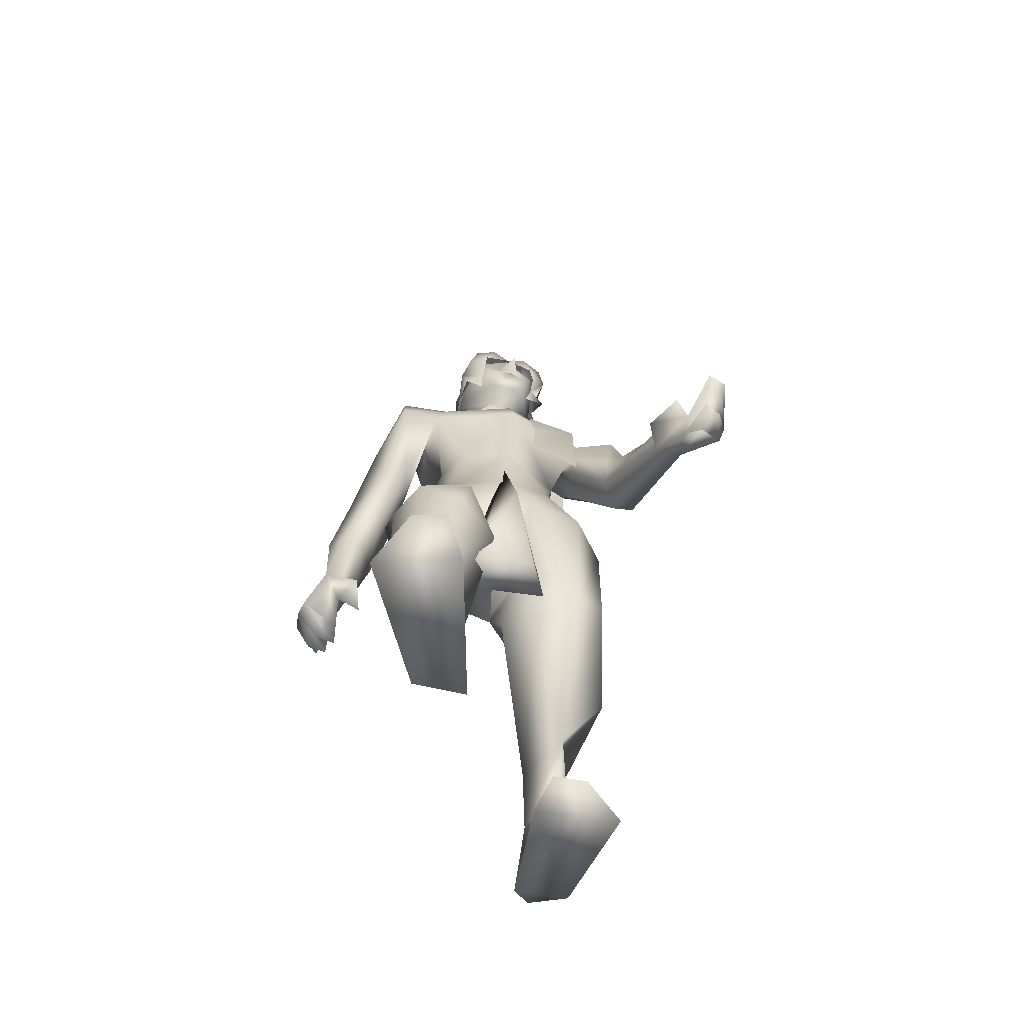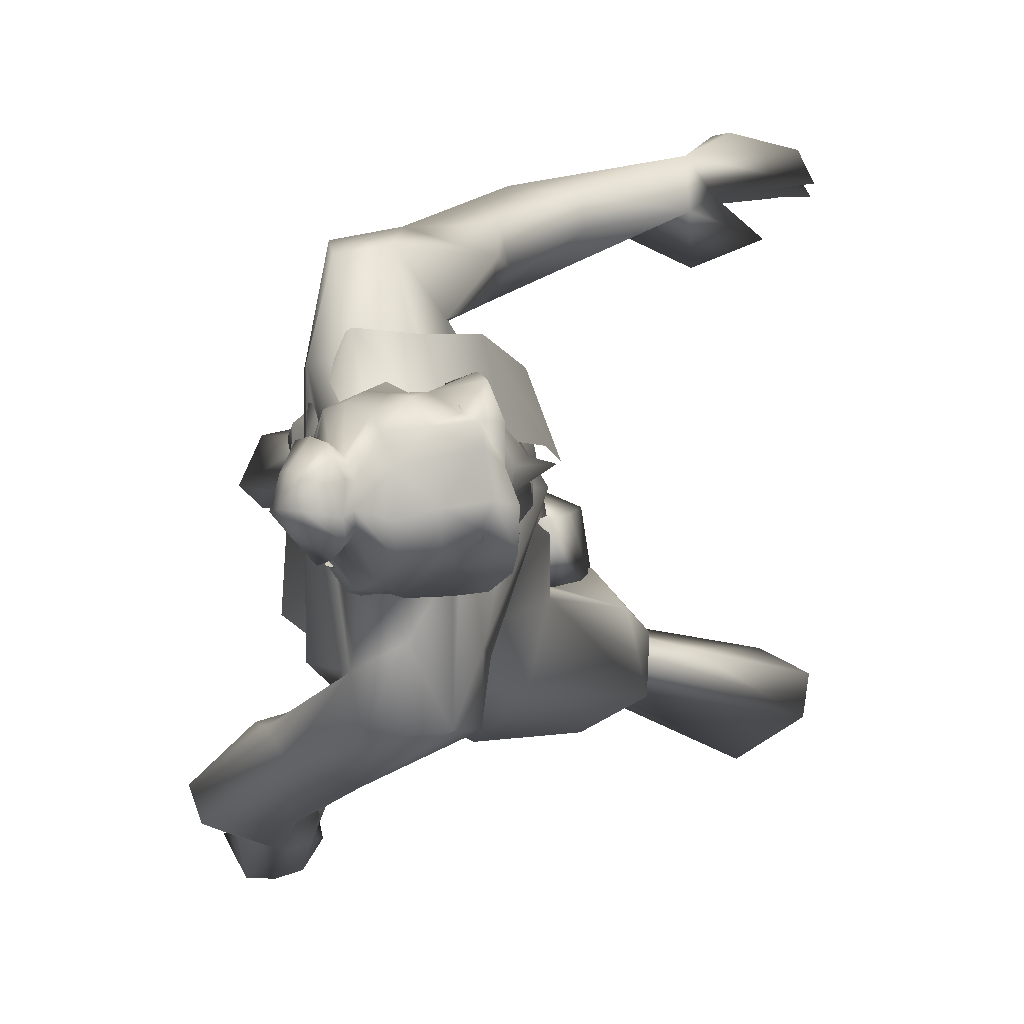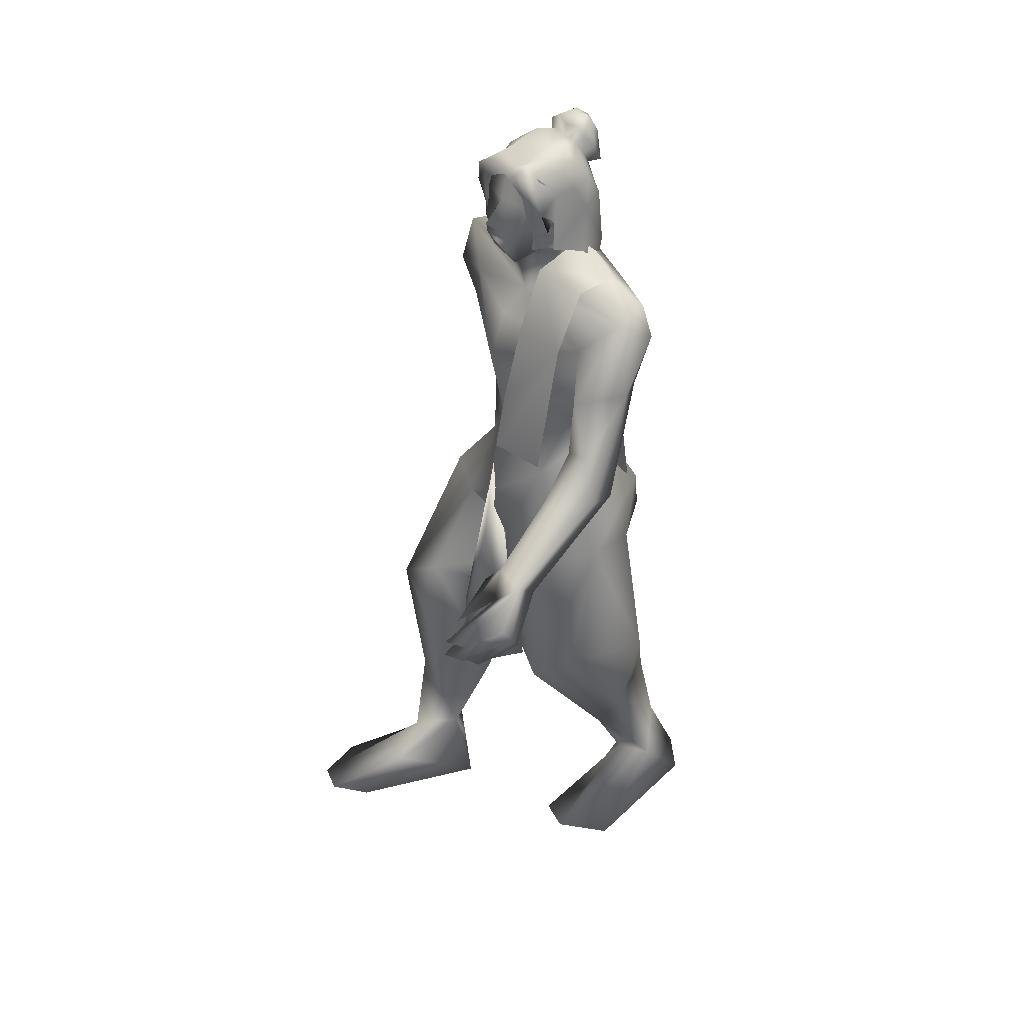
<metadata>
{"format":"obj","ext":"obj","renderer":"f3d","projection":"perspective","resolution":1024,"background":"white","views":[{"elev":-62.9,"azim":81.1,"up":"+Z"},{"elev":-3.8,"azim":1.1,"up":"+Y"},{"elev":39.3,"azim":151.5,"up":"+Z"}]}
</metadata>
<code>
o Plane
v 0.3701 0.09232 1.789
v 0.2405 0.06337 2.166
v 0.2008 0.2201 2.162
v 0.3134 0.08305 2
v 0.2798 0.2388 2.001
v 0.1261 0.09731 2.256
v 0.09919 0.2269 2.189
v 0.03103 0.2042 2.05
v 0.03205 0.0723 2.153
v 0.03246 0.06552 1.882
v 0.08341 0.2359 1.893
v 0.03616 0.074 1.669
v 0.0397 0.2523 1.493
v 0.03795 0.09673 1.485
v 0.3924 0.08186 1.617
v 0.3367 0.2308 1.616
f 4 5 2
f 2 7 6
f 6 7 9
f 11 14 10
f 11 13 14
f 10 14 12
f 5 15 16
f 4 1 5
f 2 5 3
f 2 3 7
f 9 7 8
f 9 8 11
f 5 1 15
f 10 9 11
o hair_mesh18-geometry
v 0.1177 -0.153 2.376
v 0.1775 -0.1587 2.36
v 0.1485 -0.1458 2.439
v 0.09455 -0.1481 2.224
v 0.2438 -0.1545 2.215
v 0.1313 -0.1578 2.183
v 0.05563 -0.08743 2.121
v 0.03764 0.0168 2.121
v 0.08448 0.1148 2.178
v 0.05412 0.08467 2.226
v 0.02025 -0.01498 2.228
v 0.03877 -0.03562 1.995
v 0.03437 -0.05692 2.362
v 0.07302 0.09262 2.378
v 0.1065 0.09496 2.442
v 0.1462 0.07634 2.495
v 0.1584 0.04776 2.52
v 0.18 0.005751 2.514
v 0.1764 -0.06882 2.529
v 0.1802 -0.1185 2.493
v 0.2065 -0.1397 2.421
v 0.2584 -0.1332 2.33
v 0.2598 -0.1237 2.417
v 0.3307 -0.13 2.384
v 0.2974 -0.1531 2.327
v 0.3059 -0.1359 2.263
v 0.3112 -0.08433 2.222
v 0.3203 -0.08262 2.294
v 0.3396 -0.07597 2.36
v 0.3404 -0.07038 2.423
v 0.3391 -0.1069 2.449
v 0.2897 -0.0775 2.468
v 0.2383 -0.1121 2.481
v 0.2401 -0.05153 2.515
v 0.2948 0.03023 2.49
v 0.2244 0.05713 2.509
v 0.1982 0.1001 2.483
v 0.163 0.1093 2.424
v 0.2186 0.1125 2.42
v 0.2626 0.07788 2.47
v 0.2887 0.06611 2.505
v 0.322 0.008072 2.464
v 0.3074 -0.04093 2.504
v 0.342 -0.04479 2.48
v 0.3229 0.06457 2.481
v 0.3126 0.08949 2.425
v 0.2986 0.125 2.452
v 0.2827 0.1432 2.388
v 0.3041 0.1014 2.358
v 0.2815 0.0957 2.312
v 0.2376 0.1296 2.355
v 0.2234 0.1082 2.25
v 0.1276 0.1187 2.364
v 0.1515 0.1441 2.244
v 0.2504 0.144 2.283
v 0.2765 0.08061 2.249
v 0.09375 -0.09646 2.443
v 0.1102 -0.09262 2.475
v 0.05157 -0.04797 2.436
v 0.07208 0.02775 2.445
v 0.0407 -0.08885 2.513
v 0.089 0.02893 2.477
v 0.109 0.01954 2.504
v 0.1152 0.005107 2.516
v 0.1261 -0.0161 2.513
v 0.1243 -0.05375 2.52
v 0.1262 -0.07884 2.502
v 0.07108 -0.1241 2.451
v 0.09336 -0.1189 2.494
v 0.01397 -0.05844 2.441
v 0.04174 0.0441 2.453
v 0.06465 0.0457 2.496
v 0.09178 0.03297 2.533
v 0.1001 0.01343 2.55
v 0.1149 -0.01529 2.546
v 0.1124 -0.06626 2.555
v 0.115 -0.1002 2.531
v 0.052 -0.08621 2.535
v 0.01175 -0.05556 2.508
v 0.02583 -0.003574 2.514
v 0.02532 -0.05499 2.539
v 0.03744 -0.002765 2.536
v 0.0512 -0.009216 2.554
v 0.05542 -0.01912 2.563
v 0.0629 -0.03368 2.561
v 0.06167 -0.05953 2.566
v 0.06298 -0.07675 2.553
f 17 18 19
f 20 18 17
f 20 21 18
f 20 22 21
f 23 22 20
f 24 26 25
f 24 27 26
f 27 24 28
f 27 28 23
f 27 23 20
f 29 27 20
f 29 26 27
f 29 30 26
f 30 29 75
f 32 31 79
f 31 30 78
f 34 33 81
f 36 35 82
f 17 19 74
f 29 17 75
f 33 32 80
f 35 34 82
f 19 36 83
f 29 20 17
f 19 37 36
f 19 18 37
f 18 38 37
f 21 38 18
f 37 38 39
f 38 40 39
f 38 41 40
f 21 42 41
f 21 41 38
f 44 42 43
f 41 42 44
f 40 41 44
f 40 44 45
f 46 40 45
f 47 40 46
f 39 40 47
f 48 39 47
f 39 48 49
f 50 49 48
f 50 35 49
f 34 35 50
f 51 34 50
f 52 34 51
f 33 34 52
f 53 33 52
f 53 32 33
f 32 53 54
f 54 53 55
f 53 56 55
f 53 52 56
f 52 57 56
f 52 51 57
f 57 51 58
f 59 58 51
f 59 60 58
f 59 47 60
f 59 48 47
f 50 48 59
f 51 50 59
f 60 47 46
f 60 46 58
f 57 58 61
f 61 58 62
f 61 62 63
f 63 62 64
f 62 65 64
f 64 65 66
f 67 64 66
f 68 64 67
f 68 55 64
f 54 55 68
f 69 54 68
f 31 54 69
f 31 32 54
f 30 31 69
f 26 30 69
f 26 69 70
f 70 69 68
f 26 70 25
f 55 63 64
f 55 56 63
f 56 57 63
f 57 61 63
f 67 66 71
f 66 72 71
f 35 36 49
f 36 37 49
f 37 39 49
f 68 67 71
f 76 75 86
f 79 78 89
f 78 76 88
f 81 80 90
f 83 82 92
f 73 74 85
f 75 73 86
f 80 79 90
f 82 81 92
f 74 83 93
f 87 86 95
f 89 88 99
f 88 87 98
f 91 90 100
f 93 92 102
f 84 85 94
f 86 84 95
f 90 89 100
f 92 91 102
f 85 93 103
f 97 96 95
f 96 97 98
f 98 97 99
f 99 97 100
f 100 97 101
f 101 97 102
f 97 103 102
f 97 94 103
f 97 77 94
f 97 95 77
f 76 30 75
f 31 78 79
f 30 76 78
f 33 80 81
f 83 36 82
f 73 17 74
f 17 73 75
f 32 79 80
f 34 81 82
f 74 19 83
f 87 76 86
f 78 88 89
f 76 87 88
f 91 81 90
f 93 83 92
f 84 73 85
f 73 84 86
f 79 89 90
f 81 91 92
f 85 74 93
f 96 87 95
f 88 98 99
f 87 96 98
f 101 91 100
f 103 93 102
f 77 84 94
f 84 77 95
f 89 99 100
f 91 101 102
f 94 85 103
o body_mesh15-geometry
v 0.3859 -0.2027 0.2685
v 0.3191 -0.1087 0.5383
v 0.4447 -0.1248 0.3122
v 0.2809 -0.1728 0.5529
v 0.2337 -0.1531 0.7527
v 0.2202 -0.2689 0.7365
v 0.4223 -0.3393 0.9453
v 0.3962 -0.336 0.6439
v 0.4062 -0.1364 0.2198
v 0.5092 -0.2224 0.5372
v 0.495 -0.1632 0.6306
v 0.4432 -0.04668 0.8478
v 0.5448 -0.1614 0.8741
v 0.1658 -0.1124 0.8955
v 0.05731 -0.2432 1.21
v 0.07193 -0.08911 1.143
v -0.05587 -0.1244 1.234
v -0.06825 -0.1487 1.362
v -0.04828 0.1643 1.395
v 0.0326 -0.07593 1.571
v 0.06108 0.1056 1.598
v 0.1315 0.1743 1.607
v 0.08971 -0.2656 1.448
v 0.2421 -0.3565 1.194
v 0.5392 -0.2759 0.9184
v 0.4668 -0.2457 0.2231
v 0.553 -0.2135 0.2713
v 0.4159 -0.245 0.06504
v 0.7788 -0.1674 0.07575
v 0.7328 -0.3885 0.07713
v 0.8644 -0.3054 0.1015
v 0.8766 -0.2188 0.108
v 0.6363 -0.1708 0.1743
v 0.5039 -0.1256 1.026
v 0.3344 -0.2715 1.314
v 0.3714 -0.1194 1.305
v 0.2585 -0.1772 1.47
v 0.3015 -0.03169 1.202
v 0.3723 -0.01919 1.366
v 0.2051 -0.192 1.692
v 0.2781 -0.1318 1.7
v 0.3257 0.009901 1.664
v 0.1012 -0.1744 1.69
v 0.03835 -0.03646 1.789
v 0.1941 0.1734 1.709
v 0.01909 0.1851 2.023
v 0.2273 0.2609 2.004
v 0.1775 0.2471 1.913
v 0.09181 0.2707 1.893
v 0.08207 0.3308 1.891
v 0.05751 0.3692 2.065
v 0.06945 0.3365 2.149
v 0.1053 0.1895 2.183
v 0.03071 0.1831 2.129
v 0.1065 0.03931 2.256
v 0.08587 -0.03036 2.259
v 0.01567 -0.2394 1.924
v 0.2902 -0.2317 1.94
v 0.3747 0.02169 1.885
v 0.2772 0.1379 1.506
v 0.3574 0.07301 1.264
v 0.2131 -0.006005 1.146
v 0.05211 0.000415 1.186
v 0.07327 -0.002661 1.143
v 0.009818 0.09674 1.169
v -0.04112 0.007921 1.27
v 0.0797 -0.01465 1.024
v 0.1627 -0.01774 0.8491
v -0.06665 0.15 1.275
v 0.02979 0.249 1.252
v 0.2817 -0.2217 2.019
v 0.3299 0.01334 2.024
v 0.2542 0.000519 2.079
v 0.2412 -0.3415 2.121
v 0.2405 -0.1081 2.12
v 0.1777 -0.2195 2.186
v 0.0936 -0.2586 2.116
v 0.07914 -0.2921 2.049
v 0.1288 -0.08918 2.255
v 0.2578 -0.03807 2.21
v 0.2038 0.06311 2.241
v 0.3167 0.05762 2.209
v 0.1287 0.1058 2.315
v 0.172 0.108 2.377
v 0.1282 0.0882 2.384
v 0.04563 0.04725 2.356
v 0.0242 -0.04245 2.346
v 0.2046 0.09769 2.121
v 0.2994 0.3655 1.912
v 0.2829 0.3328 1.648
v 0.3149 0.3703 1.753
v 0.2131 0.3751 1.605
v 0.2138 0.4386 1.61
v 0.3102 0.5112 1.668
v 0.1572 0.4102 1.92
v 0.1532 0.3552 2.122
v 0.2985 0.4357 1.769
v 0.4295 0.4401 1.671
v 0.426 0.4932 1.678
v 0.4939 0.4553 1.501
v 0.5125 0.5281 1.44
v 0.5983 0.4911 1.529
v 0.6026 0.5181 1.401
v 0.6159 0.6213 1.356
v 0.5916 0.582 1.524
v 0.6031 0.4123 1.438
v 0.7235 0.4686 1.372
v 0.64 0.5267 1.457
v 0.8059 0.5562 1.401
v 0.666 0.6348 1.436
v 0.7523 0.5474 1.307
v 0.7242 0.5946 1.307
v 0.6397 0.6361 1.396
v 0.7791 0.6098 1.412
v 0.7722 0.596 1.346
v 0.8043 0.5434 1.341
v 0.672 0.5509 1.293
v 0.07663 -0.1195 2.354
v 0.174 -0.1457 2.312
v 0.3244 -0.04449 2.215
v 0.3565 0.01568 2.27
v 0.335 0.0591 2.273
v 0.3181 -0.003966 2.274
v 0.3565 -0.03209 2.275
v 0.35 0.03455 2.303
v 0.3193 -0.08816 2.382
v 0.2144 -0.1351 2.373
v 0.3261 -0.02305 2.352
v 0.2931 0.09427 2.382
v 0.2593 0.08957 2.466
v 0.3095 0.005275 2.477
v 0.2908 -0.09126 2.464
v 0.3338 0.01384 2.393
v 0.3899 0.02155 2.333
v 0.1675 -0.1311 2.381
v -0.07204 -0.327 1.777
v 0.1233 -0.3065 1.799
v 0.2779 -0.3406 2.002
v 0.1105 -0.3575 2.099
v -0.04283 -0.3352 1.926
v -0.01209 -0.385 1.949
v 0.1338 -0.3723 1.8
v -0.0161 -0.4823 1.774
v 0.01103 -0.4408 1.69
v -0.04918 -0.5263 1.575
v -0.1634 -0.4834 1.68
v -0.1826 -0.4232 1.689
v -0.1172 -0.3843 1.554
v 0.09784 -0.4245 1.938
v -0.009584 -0.3756 1.679
v -0.008082 -0.4211 1.53
v 0.00786 -0.4725 1.528
v -0.1433 -0.5118 1.325
v -0.05953 -0.4173 1.324
v -0.01897 -0.5191 1.327
v -0.1406 -0.5856 1.179
v -0.1862 -0.513 1.112
v -0.1368 -0.4843 1.232
v -0.1248 -0.4398 1.386
v 0.01507 -0.4197 1.252
v -0.04578 -0.4694 1.228
v -0.0455 -0.5715 1.178
v -0.09126 -0.5863 1.179
v -0.1375 -0.5374 1.068
v -0.1373 -0.485 1.052
v -0.01348 -0.4014 1.119
v -0.03312 -0.4652 1.05
v -0.0195 -0.5207 1.074
v -0.0862 -0.4618 1.026
v -0.08218 -0.5195 1.048
v 0.3292 0.2284 1.237
v -0.01888 0.1278 0.8513
v 0.1815 0.3188 1.29
v 0.3327 0.2146 0.7661
v 0.3391 0.06838 0.8969
v 0.206 0.009503 0.7778
v -0.05119 0.1112 0.4109
v -0.09817 0.1769 0.5928
v -0.138 0.1971 0.3782
v -0.259 0.1567 0.1209
v -0.1146 0.1256 0.2562
v -0.2141 0.1128 0.1071
v -0.215 0.2581 0.106
v 0.1168 0.1111 0.01798
v 0.1159 0.337 0.02098
v 0.2311 0.2295 0.01111
v -0.1009 0.2479 0.2243
v -0.01009 0.1826 0.4454
v 0.07602 0.3195 0.6066
v -0.03014 0.2703 0.7753
v 0.2572 0.2979 0.8467
v 0.2609 0.0995 0.7023
v 0.07311 0.2029 0.4195
v -0.02156 0.1938 0.2412
v 0.004868 0.1422 0.1532
v 0.2277 0.142 0.01782
v 0.4041 -0.103 0.06589
v 0.3543 -0.00707 1.479
v 0.4052 0.02508 1.235
v 0.4492 -0.09421 0.7112
v 0.4239 0.06928 0.7511
v 0.34 -0.1416 0.7252
v 0.3173 0.1139 0.7705
f 104 105 106
f 107 105 104
f 107 108 105
f 109 108 107
f 109 111 110
f 107 111 109
f 107 104 111
f 112 104 106
f 106 114 113
f 105 114 106
f 115 114 105
f 115 116 114
f 108 117 115
f 117 108 109
f 118 117 109
f 118 119 117
f 119 118 120
f 121 120 118
f 121 122 120
f 123 122 121
f 124 122 123
f 122 124 125
f 121 126 123
f 121 118 126
f 118 127 126
f 118 109 127
f 109 110 127
f 110 113 128
f 111 113 110
f 129 113 111
f 129 130 113
f 132 133 131
f 132 134 133
f 132 135 134
f 136 135 132
f 136 134 135
f 136 130 134
f 129 134 130
f 134 129 133
f 129 131 133
f 106 130 136
f 113 130 106
f 128 113 114
f 128 114 116
f 137 128 116
f 127 110 128
f 127 128 138
f 139 138 128
f 126 127 138
f 126 138 140
f 140 138 139
f 142 139 141
f 140 139 142
f 126 140 143
f 143 140 144
f 145 144 140
f 146 126 143
f 123 126 146
f 147 123 146
f 147 124 123
f 124 149 148
f 149 151 150
f 149 152 151
f 149 153 152
f 149 154 153
f 155 154 149
f 155 157 156
f 155 149 157
f 156 157 158
f 157 159 158
f 159 157 180
f 180 157 160
f 157 149 160
f 160 149 147
f 149 124 147
f 160 147 146
f 146 143 161
f 161 143 144
f 161 144 162
f 162 144 145
f 162 145 148
f 145 163 148
f 145 142 163
f 145 140 142
f 163 142 164
f 142 141 164
f 164 141 165
f 166 165 141
f 166 167 165
f 166 168 167
f 168 166 169
f 169 166 119
f 170 278 164
f 167 275 170
f 141 139 170
f 170 139 137
f 139 128 137
f 170 137 171
f 137 115 171
f 137 116 115
f 117 171 115
f 117 170 171
f 167 170 165
f 165 170 164
f 169 119 120
f 122 169 120
f 122 172 169
f 122 173 172
f 122 276 173
f 122 125 276
f 125 163 276
f 124 148 125
f 150 162 148
f 174 161 162
f 176 174 175
f 176 177 174
f 178 177 176
f 178 179 177
f 180 160 181
f 159 180 182
f 182 180 179
f 182 179 178
f 182 178 183
f 183 178 176
f 303 305 306
f 184 183 176
f 184 185 183
f 184 186 185
f 186 188 187
f 189 186 158
f 189 188 186
f 190 189 158
f 190 158 159
f 158 184 191
f 158 186 184
f 184 176 191
f 191 176 199
f 176 150 199
f 176 175 150
f 175 162 150
f 175 174 162
f 193 192 150
f 193 194 192
f 196 198 197
f 196 153 198
f 153 196 195
f 153 195 152
f 195 193 152
f 152 193 151
f 193 150 151
f 153 154 198
f 154 155 199
f 199 155 156
f 199 156 191
f 158 191 156
f 150 192 199
f 198 199 192
f 198 154 199
f 192 194 200
f 200 194 201
f 193 201 194
f 197 200 202
f 197 198 200
f 198 192 200
f 200 201 202
f 195 203 193
f 195 204 203
f 196 204 195
f 196 197 204
f 202 201 205
f 193 205 201
f 193 203 205
f 203 204 206
f 204 208 207
f 204 197 208
f 197 202 208
f 202 205 208
f 209 210 205
f 211 210 209
f 205 210 211
f 208 205 211
f 208 211 212
f 211 213 212
f 203 206 211
f 206 207 214
f 207 215 214
f 207 216 215
f 207 208 216
f 208 213 216
f 213 208 217
f 208 212 217
f 213 217 212
f 216 213 218
f 213 219 218
f 211 219 213
f 211 216 219
f 216 211 206
f 206 214 216
f 216 214 215
f 216 218 219
f 206 220 207
f 206 204 220
f 204 207 220
f 203 211 209
f 203 209 205
f 149 150 148
f 190 159 182
f 190 182 221
f 221 182 222
f 182 183 222
f 183 223 222
f 183 185 223
f 225 224 185
f 225 226 224
f 225 227 226
f 228 227 225
f 223 227 229
f 224 223 185
f 227 223 224
f 226 227 224
f 222 223 229
f 222 229 230
f 229 227 231
f 231 227 228
f 228 225 232
f 232 225 185
f 186 232 185
f 186 187 232
f 187 233 232
f 233 234 232
f 235 229 234
f 230 229 235
f 236 229 231
f 234 229 236
f 234 236 232
f 231 237 236
f 228 237 231
f 236 237 228
f 236 228 232
f 221 222 238
f 222 230 238
f 181 160 161
f 160 146 161
f 181 161 239
f 239 161 240
f 240 161 241
f 174 241 161
f 177 241 174
f 179 242 177
f 180 242 179
f 180 181 243
f 181 239 243
f 244 243 250
f 250 243 239
f 246 247 245
f 246 248 247
f 249 248 246
f 250 239 251
f 244 250 249
f 249 246 244
f 244 246 252
f 246 245 252
f 252 245 241
f 252 241 177
f 244 252 242
f 242 252 177
f 180 244 242
f 180 243 244
f 241 245 240
f 239 240 253
f 245 253 240
f 245 247 253
f 247 254 253
f 247 255 254
f 248 255 247
f 251 253 254
f 239 253 251
f 249 256 248
f 249 250 256
f 251 254 257
f 255 257 254
f 255 258 257
f 248 258 255
f 256 258 248
f 256 259 258
f 256 260 259
f 261 260 256
f 261 259 260
f 250 251 262
f 250 262 256
f 262 261 256
f 251 257 262
f 257 258 263
f 258 264 263
f 258 266 265
f 259 266 258
f 259 267 266
f 259 268 267
f 261 268 259
f 261 266 268
f 261 264 266
f 262 264 261
f 257 264 262
f 264 269 263
f 257 269 264
f 257 263 269
f 264 270 265
f 258 270 264
f 258 271 270
f 265 271 258
f 265 270 271
f 264 265 272
f 265 273 272
f 266 273 265
f 266 272 273
f 264 272 266
f 266 267 268
f 125 148 163
f 276 163 274
f 163 164 274
f 275 171 170
f 168 275 167
f 173 275 168
f 173 293 275
f 173 276 293
f 164 277 274
f 164 278 277
f 278 171 279
f 275 279 171
f 170 171 278
f 275 280 279
f 281 280 275
f 282 280 281
f 283 280 282
f 283 284 280
f 283 285 284
f 286 285 283
f 286 287 285
f 288 287 286
f 288 289 287
f 288 290 289
f 290 288 286
f 286 282 290
f 282 286 283
f 282 292 291
f 282 281 292
f 281 293 292
f 293 294 292
f 293 281 275
f 293 276 294
f 276 277 294
f 276 274 277
f 278 295 277
f 279 295 278
f 294 277 296
f 277 295 296
f 280 296 295
f 284 296 280
f 296 284 297
f 284 298 297
f 284 285 298
f 285 287 298
f 298 287 299
f 289 299 287
f 289 298 299
f 289 297 298
f 290 297 289
f 290 296 297
f 290 291 296
f 282 291 290
f 291 292 296
f 292 294 296
f 279 280 295
f 173 168 172
f 169 172 168
f 300 136 132
f 106 136 300
f 112 106 300
f 112 300 104
f 104 300 131
f 300 132 131
f 131 129 104
f 104 129 111
f 108 115 105
f 301 303 302
f 303 304 302
f 301 306 305
f 302 306 301
f 301 305 303
f 166 167 119
f 166 141 167
f 167 141 170
f 167 170 117
f 119 167 117
f 304 306 302
f 304 303 306

</code>
